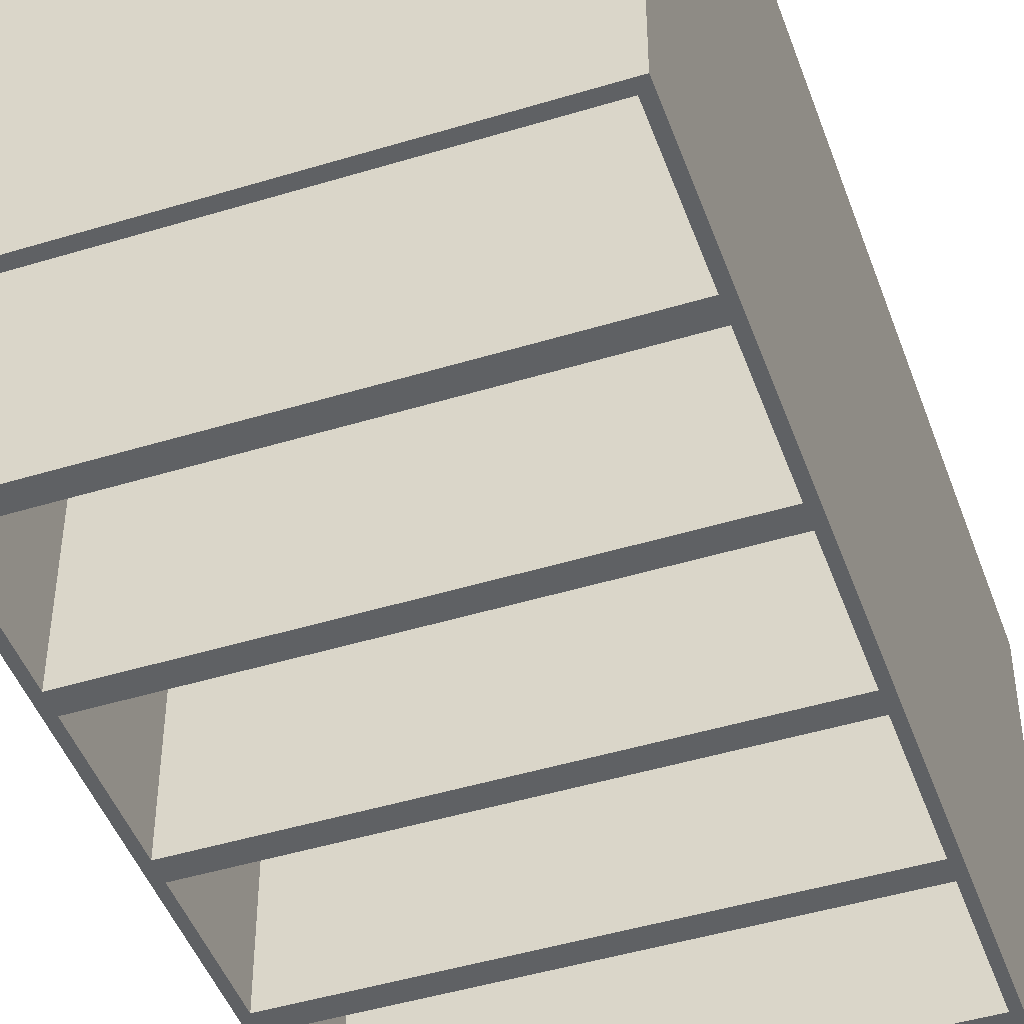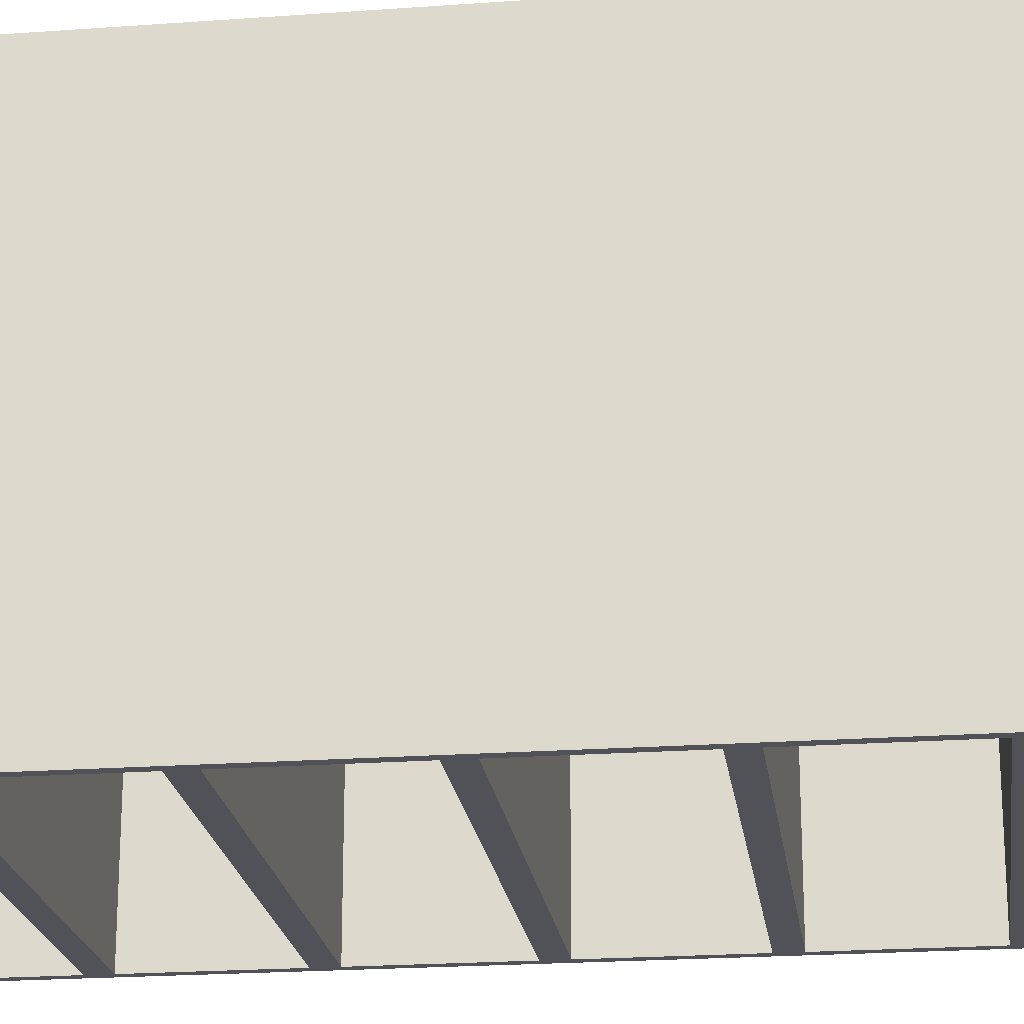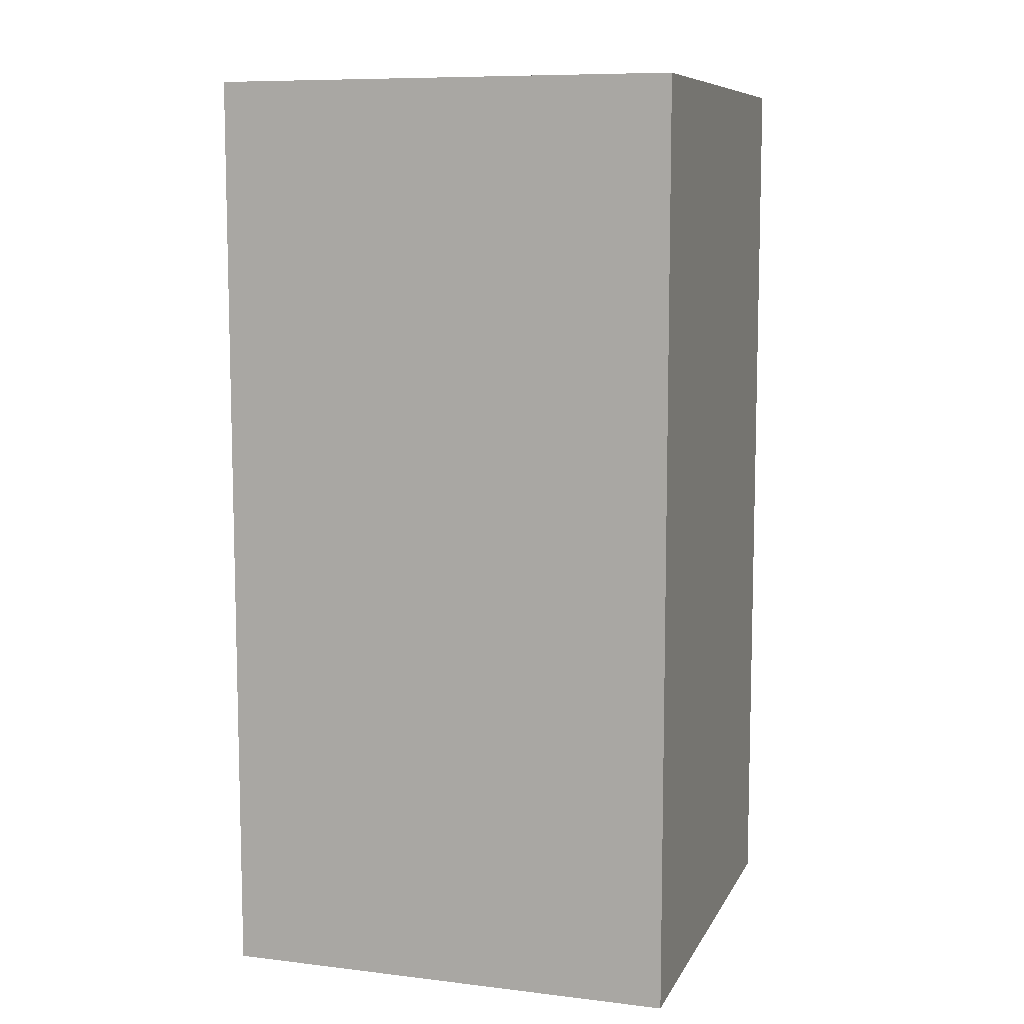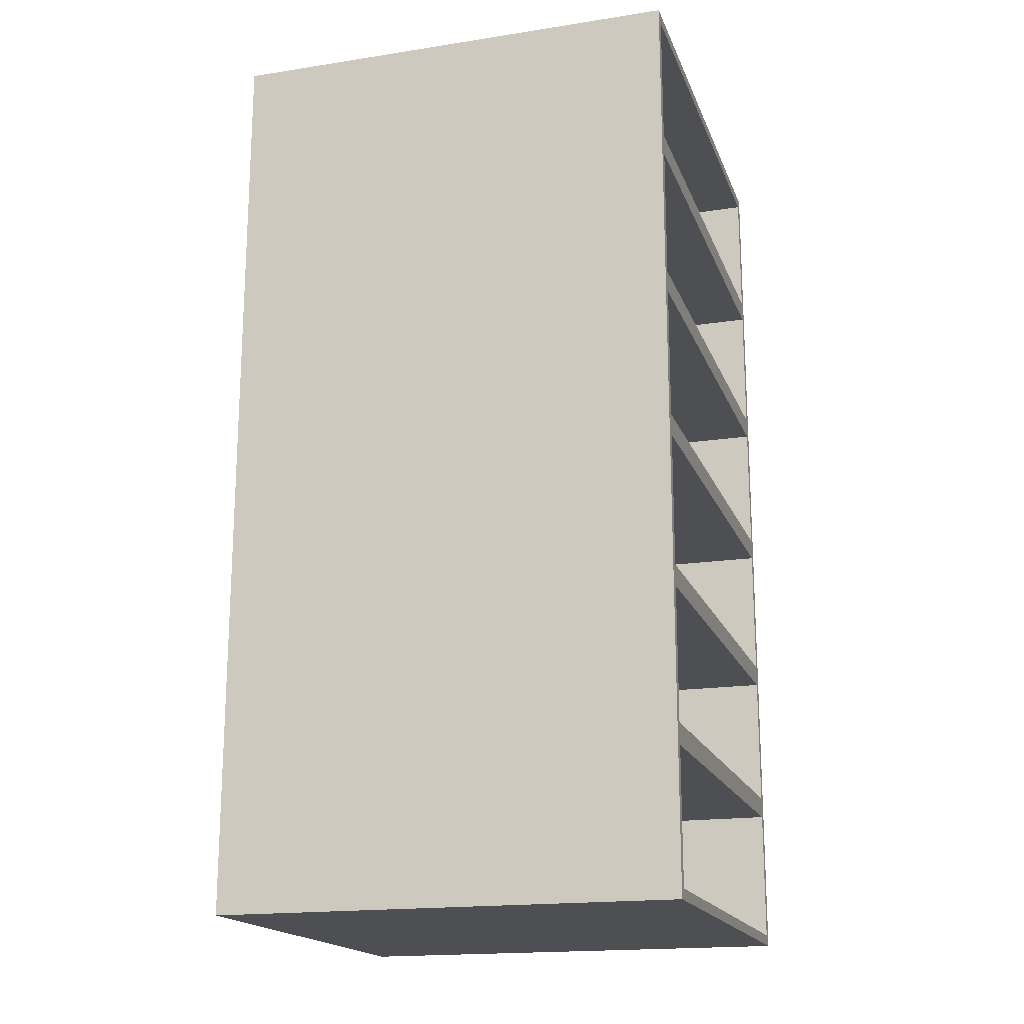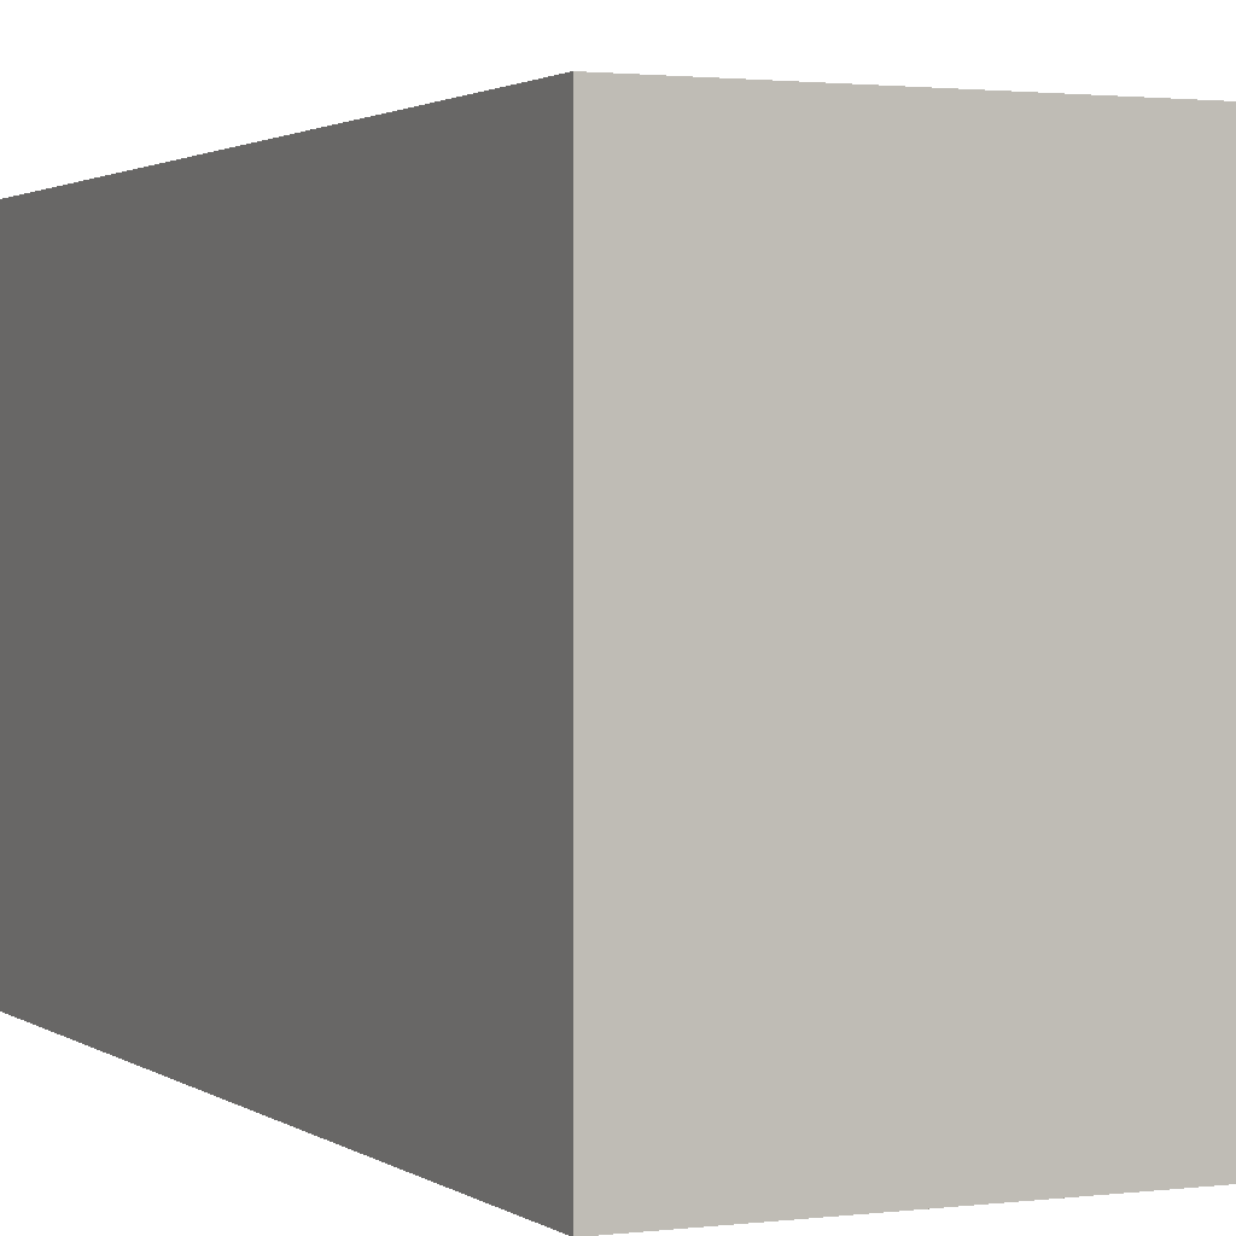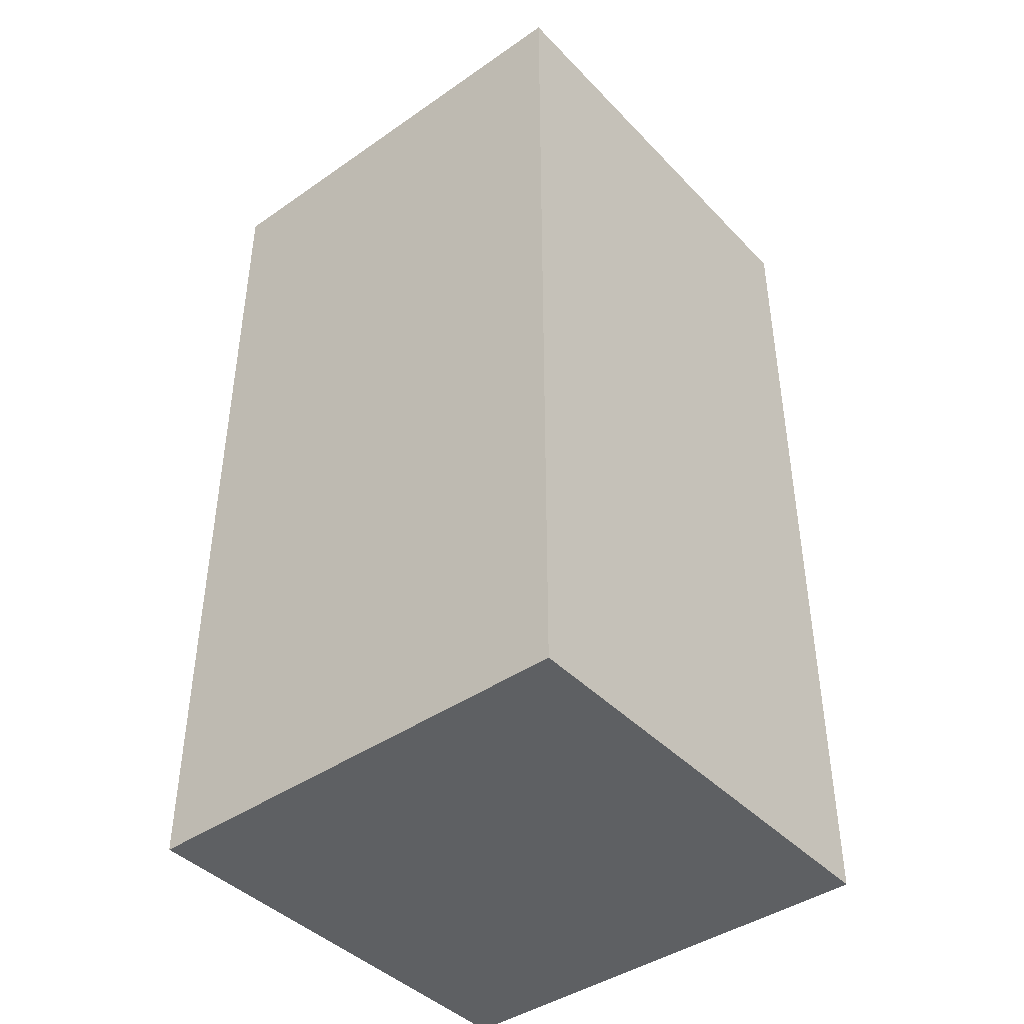
<metadata>
{"format":"obj","ext":"obj","renderer":"f3d","projection":"perspective","resolution":1024,"background":"white","views":[{"elev":-46.1,"azim":-160.7,"up":"+Z"},{"elev":-21.5,"azim":-82.6,"up":"+Z"},{"elev":8.9,"azim":-72.3,"up":"+Y"},{"elev":-17.9,"azim":106.8,"up":"+Y"},{"elev":1.7,"azim":155.4,"up":"+Z"},{"elev":-42.4,"azim":39.6,"up":"+Y"}]}
</metadata>
<code>
o Cube
v -0.5 0 0.5
v -0.5 0 -0.5
v 0.5 0 -0.5
v 0.5 0 0.5
v -0.5 2 0.5
v -0.5 2 -0.5
v 0.5 2 -0.5
v 0.5 2 0.5
v -0.5 0.3333 0.5
v -0.5 0.6667 0.5
v -0.5 1 0.5
v -0.5 1.333 0.5
v -0.5 1.667 0.5
v -0.5 0.3333 -0.5
v -0.5 0.6667 -0.5
v -0.5 1 -0.5
v -0.5 1.333 -0.5
v -0.5 1.667 -0.5
v 0.5 0.3333 -0.5
v 0.5 0.6667 -0.5
v 0.5 1 -0.5
v 0.5 1.333 -0.5
v 0.5 1.667 -0.5
v 0.5 0.3333 0.5
v 0.5 0.6667 0.5
v 0.5 1 0.5
v 0.5 1.333 0.5
v 0.5 1.667 0.5
v -0.4803 1.69 -0.5
v -0.4803 1.977 -0.5
v 0.4803 1.977 -0.5
v 0.4803 1.69 -0.5
v -0.4803 0.0232 -0.5
v -0.4803 0.3101 -0.5
v 0.4803 0.3101 -0.5
v 0.4803 0.0232 -0.5
v -0.4803 0.3565 -0.5
v -0.4803 0.6435 -0.5
v 0.4803 0.6435 -0.5
v 0.4803 0.3565 -0.5
v -0.4803 0.6899 -0.5
v -0.4803 0.9768 -0.5
v 0.4803 0.9768 -0.5
v 0.4803 0.6899 -0.5
v -0.4803 1.023 -0.5
v -0.4803 1.31 -0.5
v 0.4803 1.31 -0.5
v 0.4803 1.023 -0.5
v -0.4803 1.357 -0.5
v -0.4803 1.643 -0.5
v 0.4803 1.643 -0.5
v 0.4803 1.357 -0.5
v -0.4803 1.977 0.1447
v -0.4803 1.69 0.1447
v 0.4803 1.977 0.1447
v 0.4803 1.69 0.1447
v -0.4803 0.3101 0.1447
v -0.4803 0.0232 0.1447
v 0.4803 0.3101 0.1447
v 0.4803 0.0232 0.1447
v -0.4803 0.6435 0.1447
v -0.4803 0.3565 0.1447
v 0.4803 0.6435 0.1447
v 0.4803 0.3565 0.1447
v -0.4803 0.9768 0.1447
v -0.4803 0.6899 0.1447
v 0.4803 0.9768 0.1447
v 0.4803 0.6899 0.1447
v -0.4803 1.31 0.1447
v -0.4803 1.023 0.1447
v 0.4803 1.31 0.1447
v 0.4803 1.023 0.1447
v -0.4803 1.643 0.1447
v -0.4803 1.357 0.1447
v 0.4803 1.643 0.1447
v 0.4803 1.357 0.1447
f 1 2 3 4
f 5 8 7 6
f 13 5 6 18
f 74 73 75 76
f 23 7 8 28
f 9 1 4 24
f 5 13 28 8
f 13 12 27 28
f 12 11 26 27
f 11 10 25 26
f 10 9 24 25
f 3 19 24 4
f 19 20 25 24
f 20 21 26 25
f 21 22 27 26
f 22 23 28 27
f 70 69 71 72
f 66 65 67 68
f 62 61 63 64
f 58 57 59 60
f 54 53 55 56
f 1 9 14 2
f 9 10 15 14
f 10 11 16 15
f 11 12 17 16
f 12 13 18 17
f 34 35 59 57
f 6 30 29 18
f 7 31 30 6
f 23 32 31 7
f 18 29 32 23
f 37 38 61 62
f 14 34 33 2
f 19 35 34 14
f 3 36 35 19
f 2 33 36 3
f 30 31 55 53
f 15 38 37 14
f 20 39 38 15
f 19 40 39 20
f 14 37 40 19
f 33 34 57 58
f 16 42 41 15
f 21 43 42 16
f 20 44 43 21
f 15 41 44 20
f 29 30 53 54
f 17 46 45 16
f 22 47 46 17
f 21 48 47 22
f 16 45 48 21
f 52 49 74 76
f 18 50 49 17
f 23 51 50 18
f 22 52 51 23
f 17 49 52 22
f 41 42 65 66
f 31 32 56 55
f 38 39 63 61
f 45 46 69 70
f 35 36 60 59
f 42 43 67 65
f 49 50 73 74
f 32 29 54 56
f 39 40 64 63
f 46 47 71 69
f 36 33 58 60
f 43 44 68 67
f 50 51 75 73
f 40 37 62 64
f 47 48 72 71
f 44 41 66 68
f 51 52 76 75
f 48 45 70 72

</code>
